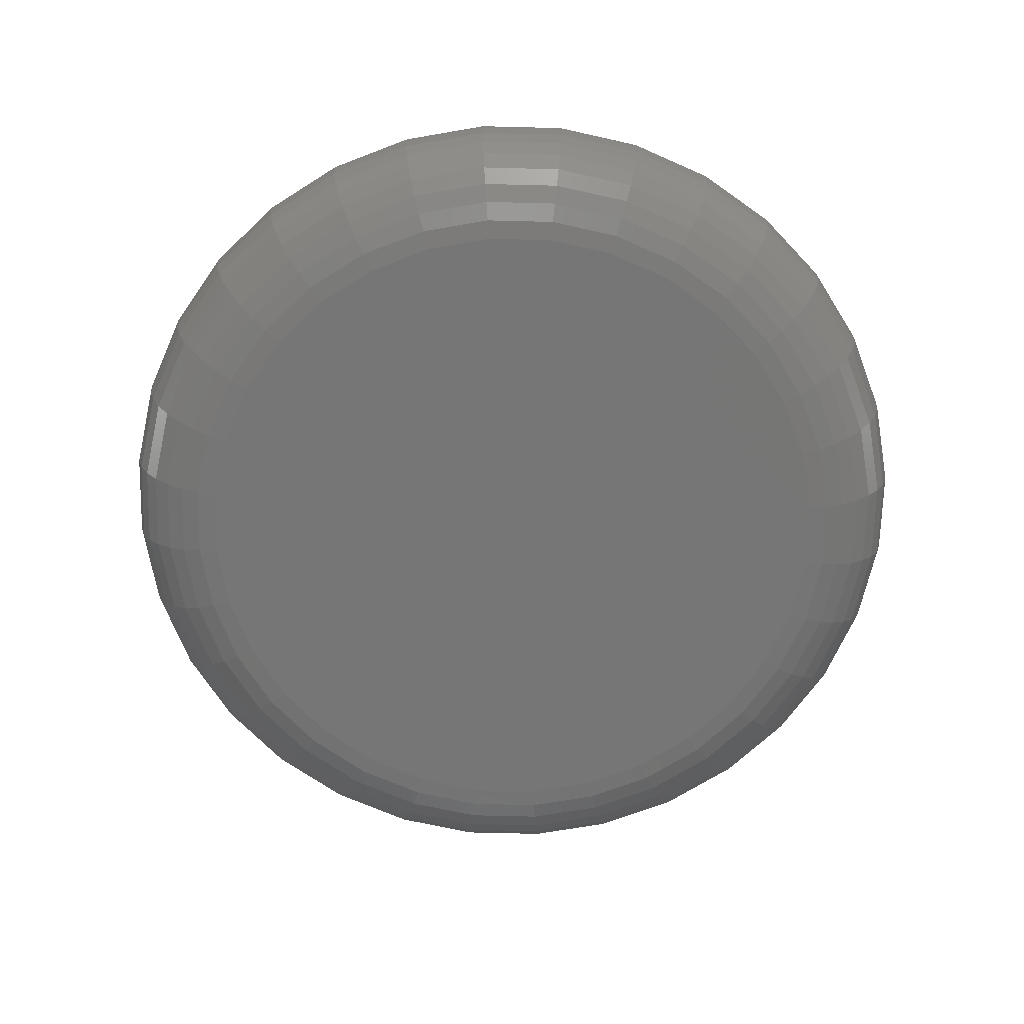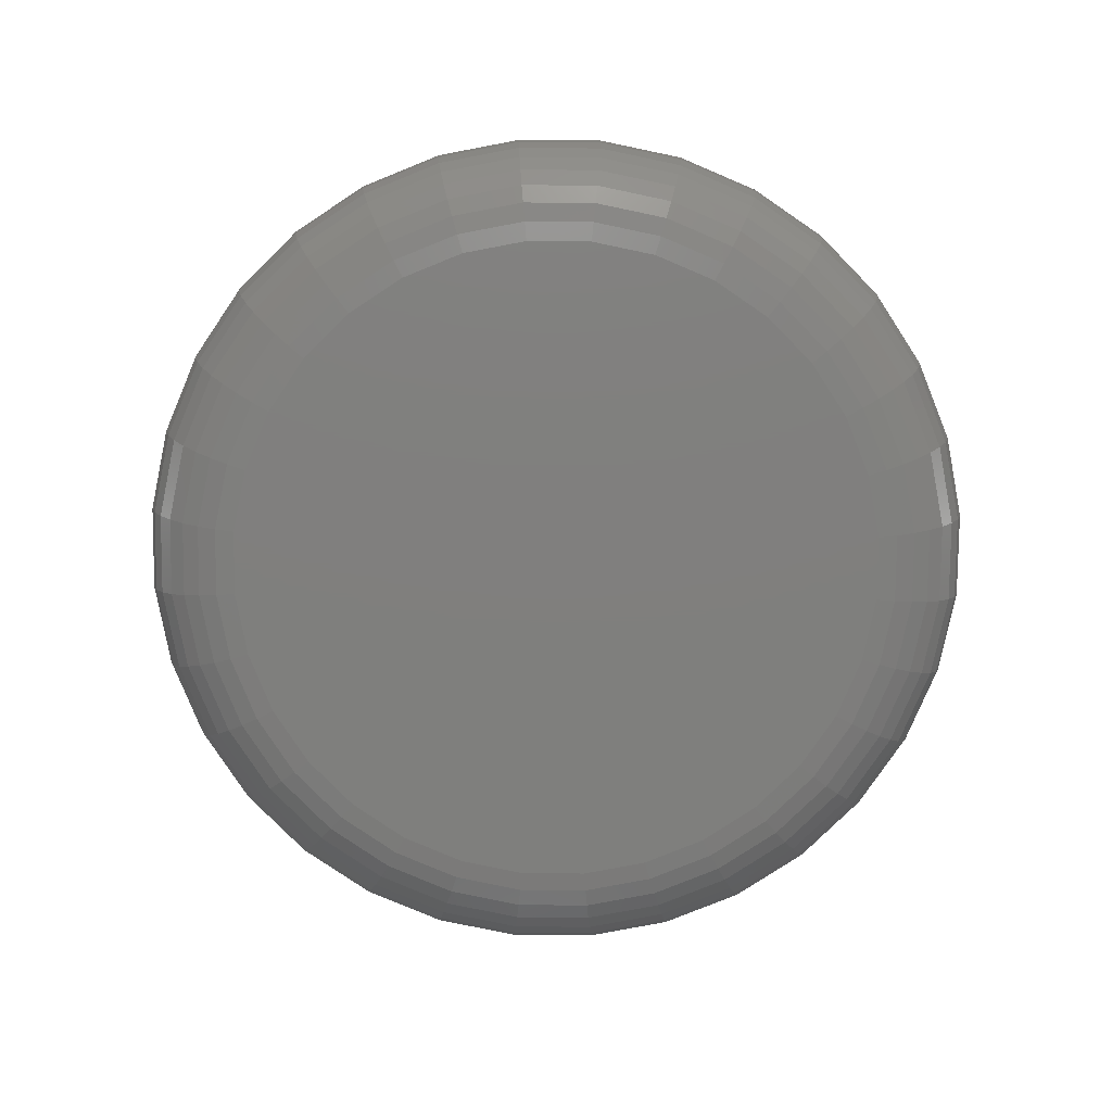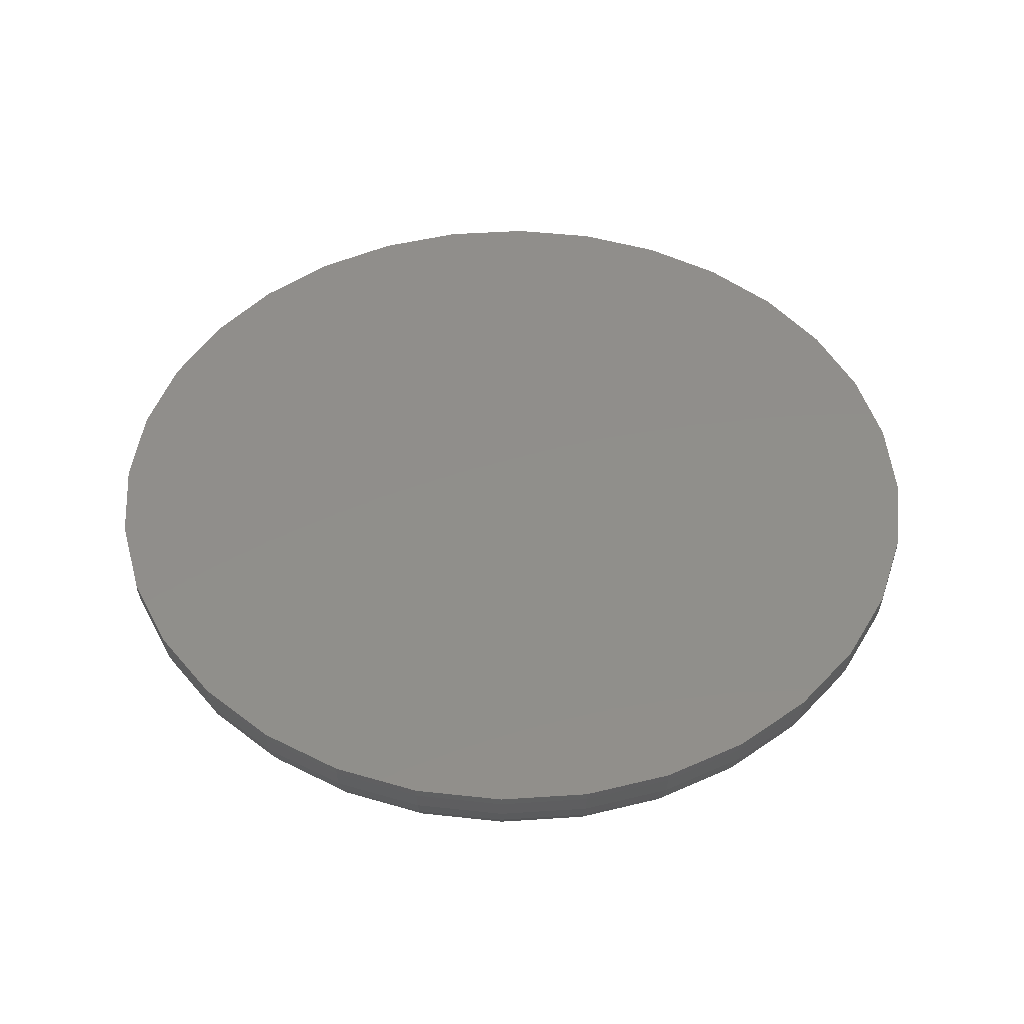
<metadata>
{"format":"stl","ext":"stl","renderer":"f3d","projection":"perspective","resolution":1024,"background":"white","views":[{"elev":-68.8,"azim":-63.3,"up":"+Z"},{"elev":-79.2,"azim":162.6,"up":"+Z"},{"elev":47.6,"azim":-178.6,"up":"+Z"}]}
</metadata>
<code>
# stl→obj: 320 verts, 636 faces
v 0.004852 0.3138 0
v 0.06607 0.3078 0
v -0.05637 0.3078 0
v 0.004852 -0.3138 0
v -0.05637 -0.3078 0
v 0.06607 -0.3078 0
v -0.1152 -0.2899 0
v 0.1249 -0.2899 0
v -0.1695 -0.2609 0
v 0.1792 -0.2609 0
v -0.217 -0.2219 0
v 0.2268 -0.2219 0
v -0.2561 -0.1743 0
v 0.2658 -0.1743 0
v -0.2851 -0.1201 0
v 0.2948 -0.1201 0
v -0.3029 -0.06122 0
v 0.3126 -0.06122 0
v -0.309 3.72e-17 0
v 0.3187 -7.809e-17 0
v -0.3029 0.06122 0
v 0.3126 0.06122 0
v -0.2851 0.1201 0
v 0.2948 0.1201 0
v -0.2561 0.1743 0
v 0.2658 0.1743 0
v -0.217 0.2219 0
v 0.2268 0.2219 0
v -0.1695 0.2609 0
v 0.1792 0.2609 0
v -0.1152 0.2899 0
v 0.1249 0.2899 0
v 0.4124 -4.618e-16 0.09375
v 0.4124 0 0.1016
v 0.4046 -0.07951 0.09375
v 0.4046 -0.07951 0.1016
v 0.3814 -0.156 0.09375
v 0.3814 -0.156 0.1016
v 0.3437 -0.2264 0.09375
v 0.3437 -0.2264 0.1016
v 0.293 -0.2882 0.09375
v 0.293 -0.2882 0.1016
v 0.2313 -0.3389 0.09375
v 0.2313 -0.3389 0.1016
v 0.1608 -0.3765 0.09375
v 0.1608 -0.3765 0.1016
v 0.08436 -0.3997 0.09375
v 0.08436 -0.3997 0.1016
v 0.004852 -0.4076 0.09375
v 0.004852 -0.4076 0.1016
v -0.07466 -0.3997 0.09375
v -0.07466 -0.3997 0.1016
v -0.1511 -0.3765 0.09375
v -0.1511 -0.3765 0.1016
v -0.2216 -0.3389 0.09375
v -0.2216 -0.3389 0.1016
v -0.2833 -0.2882 0.09375
v -0.2833 -0.2882 0.1016
v -0.334 -0.2264 0.09375
v -0.334 -0.2264 0.1016
v -0.3717 -0.156 0.09375
v -0.3717 -0.156 0.1016
v -0.3949 -0.07951 0.09375
v -0.3949 -0.07951 0.1016
v -0.4027 -1.311e-16 0.09375
v -0.4027 -1.311e-16 0.1016
v -0.3949 0.07951 0.09375
v -0.3949 0.07951 0.1016
v -0.3717 0.156 0.09375
v -0.3717 0.156 0.1016
v -0.334 0.2264 0.09375
v -0.334 0.2264 0.1016
v -0.2833 0.2882 0.09375
v -0.2833 0.2882 0.1016
v -0.2216 0.3389 0.09375
v -0.2216 0.3389 0.1016
v -0.1511 0.3765 0.09375
v -0.1511 0.3765 0.1016
v -0.07466 0.3997 0.09375
v -0.07466 0.3997 0.1016
v 0.004852 0.4076 0.09375
v 0.004852 0.4076 0.1016
v 0.08436 0.3997 0.09375
v 0.08436 0.3997 0.1016
v 0.1608 0.3765 0.09375
v 0.1608 0.3765 0.1016
v 0.2313 0.3389 0.09375
v 0.2313 0.3389 0.1016
v 0.293 0.2882 0.09375
v 0.293 0.2882 0.1016
v 0.3437 0.2264 0.09375
v 0.3437 0.2264 0.1016
v 0.3814 0.156 0.09375
v 0.3814 0.156 0.1016
v 0.4046 0.07951 0.09375
v 0.4046 0.07951 0.1016
v 0.4106 0 0.07546
v 0.4028 -0.07916 0.07546
v 0.4053 0 0.05787
v 0.3976 -0.07812 0.05787
v 0.3966 0 0.04167
v 0.3891 -0.07643 0.04167
v 0.385 0 0.02746
v 0.3777 -0.07416 0.02746
v 0.3708 0 0.0158
v 0.3637 -0.07138 0.0158
v 0.3545 0 0.007136
v 0.3478 -0.06822 0.007136
v 0.337 0 0.001801
v 0.3306 -0.06479 0.001801
v -0.3931 -0.07916 0.07546
v -0.4009 3.608e-16 0.07546
v -0.3879 -0.07812 0.05787
v -0.3956 3.608e-16 0.05787
v -0.3794 -0.07643 0.04167
v -0.3869 3.608e-16 0.04167
v -0.368 -0.07416 0.02746
v -0.3753 3.331e-16 0.02746
v -0.354 -0.07138 0.0158
v -0.361 3.331e-16 0.0158
v -0.3381 -0.06822 0.007136
v -0.3448 3.331e-16 0.007136
v -0.3209 -0.06479 0.001801
v -0.3273 2.776e-16 0.001801
v -0.37 -0.1553 0.07546
v -0.3651 -0.1532 0.05787
v -0.3571 -0.1499 0.04167
v -0.3463 -0.1455 0.02746
v -0.3332 -0.14 0.0158
v -0.3182 -0.1338 0.007136
v -0.302 -0.1271 0.001801
v -0.3325 -0.2254 0.07546
v -0.3281 -0.2225 0.05787
v -0.3209 -0.2177 0.04167
v -0.3112 -0.2112 0.02746
v -0.2994 -0.2033 0.0158
v -0.2859 -0.1943 0.007136
v -0.2713 -0.1845 0.001801
v -0.2821 -0.2869 0.07546
v -0.2783 -0.2831 0.05787
v -0.2722 -0.277 0.04167
v -0.2639 -0.2688 0.02746
v -0.2539 -0.2587 0.0158
v -0.2424 -0.2473 0.007136
v -0.23 -0.2348 0.001801
v -0.2206 -0.3374 0.07546
v -0.2176 -0.3329 0.05787
v -0.2128 -0.3257 0.04167
v -0.2063 -0.316 0.02746
v -0.1984 -0.3042 0.0158
v -0.1894 -0.2908 0.007136
v -0.1797 -0.2761 0.001801
v -0.1504 -0.3749 0.07546
v -0.1484 -0.3699 0.05787
v -0.1451 -0.3619 0.04167
v -0.1406 -0.3512 0.02746
v -0.1352 -0.338 0.0158
v -0.129 -0.3231 0.007136
v -0.1222 -0.3068 0.001801
v -0.07431 -0.398 0.07546
v -0.07327 -0.3927 0.05787
v -0.07158 -0.3842 0.04167
v -0.0693 -0.3728 0.02746
v -0.06653 -0.3589 0.0158
v -0.06337 -0.343 0.007136
v -0.05994 -0.3257 0.001801
v 0.004852 -0.4058 0.07546
v 0.004852 -0.4004 0.05787
v 0.004852 -0.3918 0.04167
v 0.004852 -0.3801 0.02746
v 0.004852 -0.3659 0.0158
v 0.004852 -0.3497 0.007136
v 0.004852 -0.3321 0.001801
v 0.08401 -0.398 0.07546
v 0.08297 -0.3927 0.05787
v 0.08128 -0.3842 0.04167
v 0.07901 -0.3728 0.02746
v 0.07624 -0.3589 0.0158
v 0.07307 -0.343 0.007136
v 0.06964 -0.3257 0.001801
v 0.1601 -0.3749 0.07546
v 0.1581 -0.3699 0.05787
v 0.1548 -0.3619 0.04167
v 0.1503 -0.3512 0.02746
v 0.1449 -0.338 0.0158
v 0.1387 -0.3231 0.007136
v 0.1319 -0.3068 0.001801
v 0.2303 -0.3374 0.07546
v 0.2273 -0.3329 0.05787
v 0.2225 -0.3257 0.04167
v 0.216 -0.316 0.02746
v 0.2081 -0.3042 0.0158
v 0.1991 -0.2908 0.007136
v 0.1894 -0.2761 0.001801
v 0.2918 -0.2869 0.07546
v 0.288 -0.2831 0.05787
v 0.2819 -0.277 0.04167
v 0.2736 -0.2688 0.02746
v 0.2636 -0.2587 0.0158
v 0.2521 -0.2473 0.007136
v 0.2397 -0.2348 0.001801
v 0.3422 -0.2254 0.07546
v 0.3378 -0.2225 0.05787
v 0.3306 -0.2177 0.04167
v 0.3209 -0.2112 0.02746
v 0.3091 -0.2033 0.0158
v 0.2956 -0.1943 0.007136
v 0.281 -0.1845 0.001801
v 0.3797 -0.1553 0.07546
v 0.3748 -0.1532 0.05787
v 0.3668 -0.1499 0.04167
v 0.356 -0.1455 0.02746
v 0.3429 -0.14 0.0158
v 0.3279 -0.1338 0.007136
v 0.3117 -0.1271 0.001801
v -0.3931 0.07916 0.07546
v -0.3879 0.07812 0.05787
v -0.3794 0.07643 0.04167
v -0.368 0.07416 0.02746
v -0.354 0.07138 0.0158
v -0.3381 0.06822 0.007136
v -0.3209 0.06479 0.001801
v 0.4028 0.07916 0.07546
v 0.3976 0.07812 0.05787
v 0.3891 0.07643 0.04167
v 0.3777 0.07416 0.02746
v 0.3637 0.07138 0.0158
v 0.3478 0.06822 0.007136
v 0.3306 0.06479 0.001801
v 0.3797 0.1553 0.07546
v 0.3748 0.1532 0.05787
v 0.3668 0.1499 0.04167
v 0.356 0.1455 0.02746
v 0.3429 0.14 0.0158
v 0.3279 0.1338 0.007136
v 0.3117 0.1271 0.001801
v 0.3422 0.2254 0.07546
v 0.3378 0.2225 0.05787
v 0.3306 0.2177 0.04167
v 0.3209 0.2112 0.02746
v 0.3091 0.2033 0.0158
v 0.2956 0.1943 0.007136
v 0.281 0.1845 0.001801
v 0.2918 0.2869 0.07546
v 0.288 0.2831 0.05787
v 0.2819 0.277 0.04167
v 0.2736 0.2688 0.02746
v 0.2636 0.2587 0.0158
v 0.2521 0.2473 0.007136
v 0.2397 0.2348 0.001801
v 0.2303 0.3374 0.07546
v 0.2273 0.3329 0.05787
v 0.2225 0.3257 0.04167
v 0.216 0.316 0.02746
v 0.2081 0.3042 0.0158
v 0.1991 0.2908 0.007136
v 0.1894 0.2761 0.001801
v 0.1601 0.3749 0.07546
v 0.1581 0.3699 0.05787
v 0.1548 0.3619 0.04167
v 0.1503 0.3512 0.02746
v 0.1449 0.338 0.0158
v 0.1387 0.3231 0.007136
v 0.1319 0.3068 0.001801
v 0.08401 0.398 0.07546
v 0.08297 0.3927 0.05787
v 0.08128 0.3842 0.04167
v 0.07901 0.3728 0.02746
v 0.07624 0.3589 0.0158
v 0.07307 0.343 0.007136
v 0.06964 0.3257 0.001801
v 0.004852 0.4058 0.07546
v 0.004852 0.4004 0.05787
v 0.004852 0.3918 0.04167
v 0.004852 0.3801 0.02746
v 0.004852 0.3659 0.0158
v 0.004852 0.3497 0.007136
v 0.004852 0.3321 0.001801
v -0.07431 0.398 0.07546
v -0.07327 0.3927 0.05787
v -0.07158 0.3842 0.04167
v -0.0693 0.3728 0.02746
v -0.06653 0.3589 0.0158
v -0.06337 0.343 0.007136
v -0.05994 0.3257 0.001801
v -0.1504 0.3749 0.07546
v -0.1484 0.3699 0.05787
v -0.1451 0.3619 0.04167
v -0.1406 0.3512 0.02746
v -0.1352 0.338 0.0158
v -0.129 0.3231 0.007136
v -0.1222 0.3068 0.001801
v -0.2206 0.3374 0.07546
v -0.2176 0.3329 0.05787
v -0.2128 0.3257 0.04167
v -0.2063 0.316 0.02746
v -0.1984 0.3042 0.0158
v -0.1894 0.2908 0.007136
v -0.1797 0.2761 0.001801
v -0.2821 0.2869 0.07546
v -0.2783 0.2831 0.05787
v -0.2722 0.277 0.04167
v -0.2639 0.2688 0.02746
v -0.2539 0.2587 0.0158
v -0.2424 0.2473 0.007136
v -0.23 0.2348 0.001801
v -0.3325 0.2254 0.07546
v -0.3281 0.2225 0.05787
v -0.3209 0.2177 0.04167
v -0.3112 0.2112 0.02746
v -0.2994 0.2033 0.0158
v -0.2859 0.1943 0.007136
v -0.2713 0.1845 0.001801
v -0.37 0.1553 0.07546
v -0.3651 0.1532 0.05787
v -0.3571 0.1499 0.04167
v -0.3463 0.1455 0.02746
v -0.3332 0.14 0.0158
v -0.3182 0.1338 0.007136
v -0.302 0.1271 0.001801
f 1 2 3
f 4 5 6
f 6 5 7
f 6 7 8
f 8 7 9
f 8 9 10
f 10 9 11
f 10 11 12
f 12 11 13
f 12 13 14
f 14 13 15
f 14 15 16
f 16 15 17
f 16 17 18
f 18 17 19
f 18 19 20
f 20 19 21
f 20 21 22
f 22 21 23
f 22 23 24
f 24 23 25
f 24 25 26
f 26 25 27
f 26 27 28
f 28 27 29
f 28 29 30
f 30 29 31
f 30 31 32
f 32 31 3
f 32 3 2
f 33 34 35
f 35 34 36
f 35 36 37
f 37 36 38
f 37 38 39
f 39 38 40
f 39 40 41
f 41 40 42
f 41 42 43
f 43 42 44
f 43 44 45
f 45 44 46
f 45 46 47
f 47 46 48
f 47 48 49
f 49 48 50
f 49 50 51
f 51 50 52
f 51 52 53
f 53 52 54
f 53 54 55
f 55 54 56
f 55 56 57
f 57 56 58
f 57 58 59
f 59 58 60
f 59 60 61
f 61 60 62
f 61 62 63
f 63 62 64
f 63 64 65
f 65 64 66
f 65 66 67
f 67 66 68
f 67 68 69
f 69 68 70
f 69 70 71
f 71 70 72
f 71 72 73
f 73 72 74
f 73 74 75
f 75 74 76
f 75 76 77
f 77 76 78
f 77 78 79
f 79 78 80
f 79 80 81
f 81 80 82
f 81 82 83
f 83 82 84
f 83 84 85
f 85 84 86
f 85 86 87
f 87 86 88
f 87 88 89
f 89 88 90
f 89 90 91
f 91 90 92
f 91 92 93
f 93 92 94
f 93 94 95
f 95 94 96
f 95 96 33
f 33 96 34
f 33 35 97
f 97 35 98
f 97 98 99
f 99 98 100
f 99 100 101
f 101 100 102
f 101 102 103
f 103 102 104
f 103 104 105
f 105 104 106
f 105 106 107
f 107 106 108
f 107 108 109
f 109 108 110
f 109 110 20
f 20 110 18
f 63 65 111
f 111 65 112
f 111 112 113
f 113 112 114
f 113 114 115
f 115 114 116
f 115 116 117
f 117 116 118
f 117 118 119
f 119 118 120
f 119 120 121
f 121 120 122
f 121 122 123
f 123 122 124
f 123 124 17
f 17 124 19
f 61 63 125
f 125 63 111
f 125 111 126
f 126 111 113
f 126 113 127
f 127 113 115
f 127 115 128
f 128 115 117
f 128 117 129
f 129 117 119
f 129 119 130
f 130 119 121
f 130 121 131
f 131 121 123
f 131 123 15
f 15 123 17
f 59 61 132
f 132 61 125
f 132 125 133
f 133 125 126
f 133 126 134
f 134 126 127
f 134 127 135
f 135 127 128
f 135 128 136
f 136 128 129
f 136 129 137
f 137 129 130
f 137 130 138
f 138 130 131
f 138 131 13
f 13 131 15
f 57 59 139
f 139 59 132
f 139 132 140
f 140 132 133
f 140 133 141
f 141 133 134
f 141 134 142
f 142 134 135
f 142 135 143
f 143 135 136
f 143 136 144
f 144 136 137
f 144 137 145
f 145 137 138
f 145 138 11
f 11 138 13
f 55 57 146
f 146 57 139
f 146 139 147
f 147 139 140
f 147 140 148
f 148 140 141
f 148 141 149
f 149 141 142
f 149 142 150
f 150 142 143
f 150 143 151
f 151 143 144
f 151 144 152
f 152 144 145
f 152 145 9
f 9 145 11
f 53 55 153
f 153 55 146
f 153 146 154
f 154 146 147
f 154 147 155
f 155 147 148
f 155 148 156
f 156 148 149
f 156 149 157
f 157 149 150
f 157 150 158
f 158 150 151
f 158 151 159
f 159 151 152
f 159 152 7
f 7 152 9
f 51 53 160
f 160 53 153
f 160 153 161
f 161 153 154
f 161 154 162
f 162 154 155
f 162 155 163
f 163 155 156
f 163 156 164
f 164 156 157
f 164 157 165
f 165 157 158
f 165 158 166
f 166 158 159
f 166 159 5
f 5 159 7
f 49 51 167
f 167 51 160
f 167 160 168
f 168 160 161
f 168 161 169
f 169 161 162
f 169 162 170
f 170 162 163
f 170 163 171
f 171 163 164
f 171 164 172
f 172 164 165
f 172 165 173
f 173 165 166
f 173 166 4
f 4 166 5
f 47 49 174
f 174 49 167
f 174 167 175
f 175 167 168
f 175 168 176
f 176 168 169
f 176 169 177
f 177 169 170
f 177 170 178
f 178 170 171
f 178 171 179
f 179 171 172
f 179 172 180
f 180 172 173
f 180 173 6
f 6 173 4
f 45 47 181
f 181 47 174
f 181 174 182
f 182 174 175
f 182 175 183
f 183 175 176
f 183 176 184
f 184 176 177
f 184 177 185
f 185 177 178
f 185 178 186
f 186 178 179
f 186 179 187
f 187 179 180
f 187 180 8
f 8 180 6
f 43 45 188
f 188 45 181
f 188 181 189
f 189 181 182
f 189 182 190
f 190 182 183
f 190 183 191
f 191 183 184
f 191 184 192
f 192 184 185
f 192 185 193
f 193 185 186
f 193 186 194
f 194 186 187
f 194 187 10
f 10 187 8
f 41 43 195
f 195 43 188
f 195 188 196
f 196 188 189
f 196 189 197
f 197 189 190
f 197 190 198
f 198 190 191
f 198 191 199
f 199 191 192
f 199 192 200
f 200 192 193
f 200 193 201
f 201 193 194
f 201 194 12
f 12 194 10
f 39 41 202
f 202 41 195
f 202 195 203
f 203 195 196
f 203 196 204
f 204 196 197
f 204 197 205
f 205 197 198
f 205 198 206
f 206 198 199
f 206 199 207
f 207 199 200
f 207 200 208
f 208 200 201
f 208 201 14
f 14 201 12
f 37 39 209
f 209 39 202
f 209 202 210
f 210 202 203
f 210 203 211
f 211 203 204
f 211 204 212
f 212 204 205
f 212 205 213
f 213 205 206
f 213 206 214
f 214 206 207
f 214 207 215
f 215 207 208
f 215 208 16
f 16 208 14
f 35 37 98
f 98 37 209
f 98 209 100
f 100 209 210
f 100 210 102
f 102 210 211
f 102 211 104
f 104 211 212
f 104 212 106
f 106 212 213
f 106 213 108
f 108 213 214
f 108 214 110
f 110 214 215
f 110 215 18
f 18 215 16
f 65 67 112
f 112 67 216
f 112 216 114
f 114 216 217
f 114 217 116
f 116 217 218
f 116 218 118
f 118 218 219
f 118 219 120
f 120 219 220
f 120 220 122
f 122 220 221
f 122 221 124
f 124 221 222
f 124 222 19
f 19 222 21
f 95 33 223
f 223 33 97
f 223 97 224
f 224 97 99
f 224 99 225
f 225 99 101
f 225 101 226
f 226 101 103
f 226 103 227
f 227 103 105
f 227 105 228
f 228 105 107
f 228 107 229
f 229 107 109
f 229 109 22
f 22 109 20
f 93 95 230
f 230 95 223
f 230 223 231
f 231 223 224
f 231 224 232
f 232 224 225
f 232 225 233
f 233 225 226
f 233 226 234
f 234 226 227
f 234 227 235
f 235 227 228
f 235 228 236
f 236 228 229
f 236 229 24
f 24 229 22
f 91 93 237
f 237 93 230
f 237 230 238
f 238 230 231
f 238 231 239
f 239 231 232
f 239 232 240
f 240 232 233
f 240 233 241
f 241 233 234
f 241 234 242
f 242 234 235
f 242 235 243
f 243 235 236
f 243 236 26
f 26 236 24
f 89 91 244
f 244 91 237
f 244 237 245
f 245 237 238
f 245 238 246
f 246 238 239
f 246 239 247
f 247 239 240
f 247 240 248
f 248 240 241
f 248 241 249
f 249 241 242
f 249 242 250
f 250 242 243
f 250 243 28
f 28 243 26
f 87 89 251
f 251 89 244
f 251 244 252
f 252 244 245
f 252 245 253
f 253 245 246
f 253 246 254
f 254 246 247
f 254 247 255
f 255 247 248
f 255 248 256
f 256 248 249
f 256 249 257
f 257 249 250
f 257 250 30
f 30 250 28
f 85 87 258
f 258 87 251
f 258 251 259
f 259 251 252
f 259 252 260
f 260 252 253
f 260 253 261
f 261 253 254
f 261 254 262
f 262 254 255
f 262 255 263
f 263 255 256
f 263 256 264
f 264 256 257
f 264 257 32
f 32 257 30
f 83 85 265
f 265 85 258
f 265 258 266
f 266 258 259
f 266 259 267
f 267 259 260
f 267 260 268
f 268 260 261
f 268 261 269
f 269 261 262
f 269 262 270
f 270 262 263
f 270 263 271
f 271 263 264
f 271 264 2
f 2 264 32
f 81 83 272
f 272 83 265
f 272 265 273
f 273 265 266
f 273 266 274
f 274 266 267
f 274 267 275
f 275 267 268
f 275 268 276
f 276 268 269
f 276 269 277
f 277 269 270
f 277 270 278
f 278 270 271
f 278 271 1
f 1 271 2
f 79 81 279
f 279 81 272
f 279 272 280
f 280 272 273
f 280 273 281
f 281 273 274
f 281 274 282
f 282 274 275
f 282 275 283
f 283 275 276
f 283 276 284
f 284 276 277
f 284 277 285
f 285 277 278
f 285 278 3
f 3 278 1
f 77 79 286
f 286 79 279
f 286 279 287
f 287 279 280
f 287 280 288
f 288 280 281
f 288 281 289
f 289 281 282
f 289 282 290
f 290 282 283
f 290 283 291
f 291 283 284
f 291 284 292
f 292 284 285
f 292 285 31
f 31 285 3
f 75 77 293
f 293 77 286
f 293 286 294
f 294 286 287
f 294 287 295
f 295 287 288
f 295 288 296
f 296 288 289
f 296 289 297
f 297 289 290
f 297 290 298
f 298 290 291
f 298 291 299
f 299 291 292
f 299 292 29
f 29 292 31
f 73 75 300
f 300 75 293
f 300 293 301
f 301 293 294
f 301 294 302
f 302 294 295
f 302 295 303
f 303 295 296
f 303 296 304
f 304 296 297
f 304 297 305
f 305 297 298
f 305 298 306
f 306 298 299
f 306 299 27
f 27 299 29
f 71 73 307
f 307 73 300
f 307 300 308
f 308 300 301
f 308 301 309
f 309 301 302
f 309 302 310
f 310 302 303
f 310 303 311
f 311 303 304
f 311 304 312
f 312 304 305
f 312 305 313
f 313 305 306
f 313 306 25
f 25 306 27
f 69 71 314
f 314 71 307
f 314 307 315
f 315 307 308
f 315 308 316
f 316 308 309
f 316 309 317
f 317 309 310
f 317 310 318
f 318 310 311
f 318 311 319
f 319 311 312
f 319 312 320
f 320 312 313
f 320 313 23
f 23 313 25
f 67 69 216
f 216 69 314
f 216 314 217
f 217 314 315
f 217 315 218
f 218 315 316
f 218 316 219
f 219 316 317
f 219 317 220
f 220 317 318
f 220 318 221
f 221 318 319
f 221 319 222
f 222 319 320
f 222 320 21
f 21 320 23
f 80 84 82
f 84 80 86
f 86 80 78
f 86 78 88
f 88 78 76
f 88 76 90
f 90 76 74
f 90 74 92
f 92 74 72
f 92 72 94
f 94 72 70
f 94 70 96
f 96 70 68
f 96 68 34
f 34 68 66
f 34 66 36
f 36 66 64
f 36 64 38
f 38 64 62
f 38 62 40
f 40 62 60
f 40 60 42
f 42 60 58
f 42 58 44
f 44 58 56
f 44 56 46
f 46 56 54
f 46 54 48
f 48 54 52
f 48 52 50

</code>
